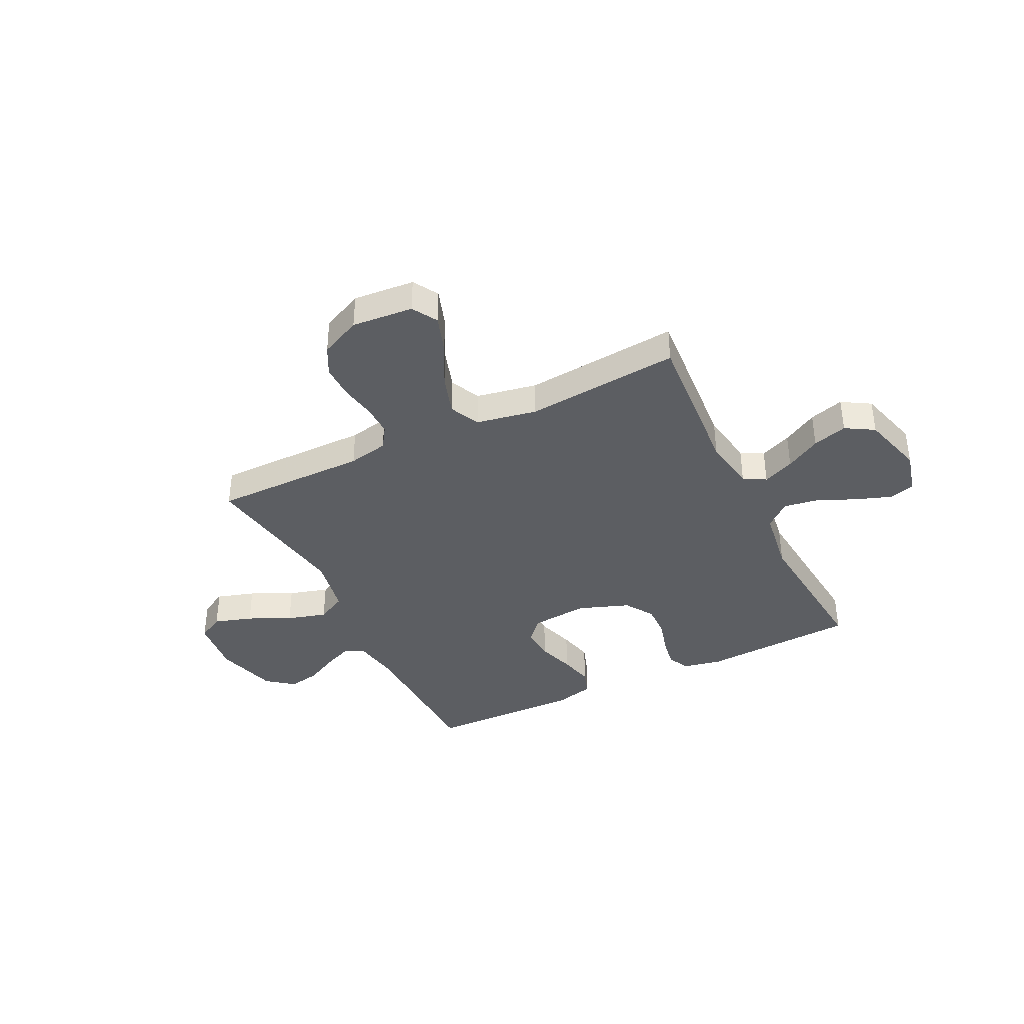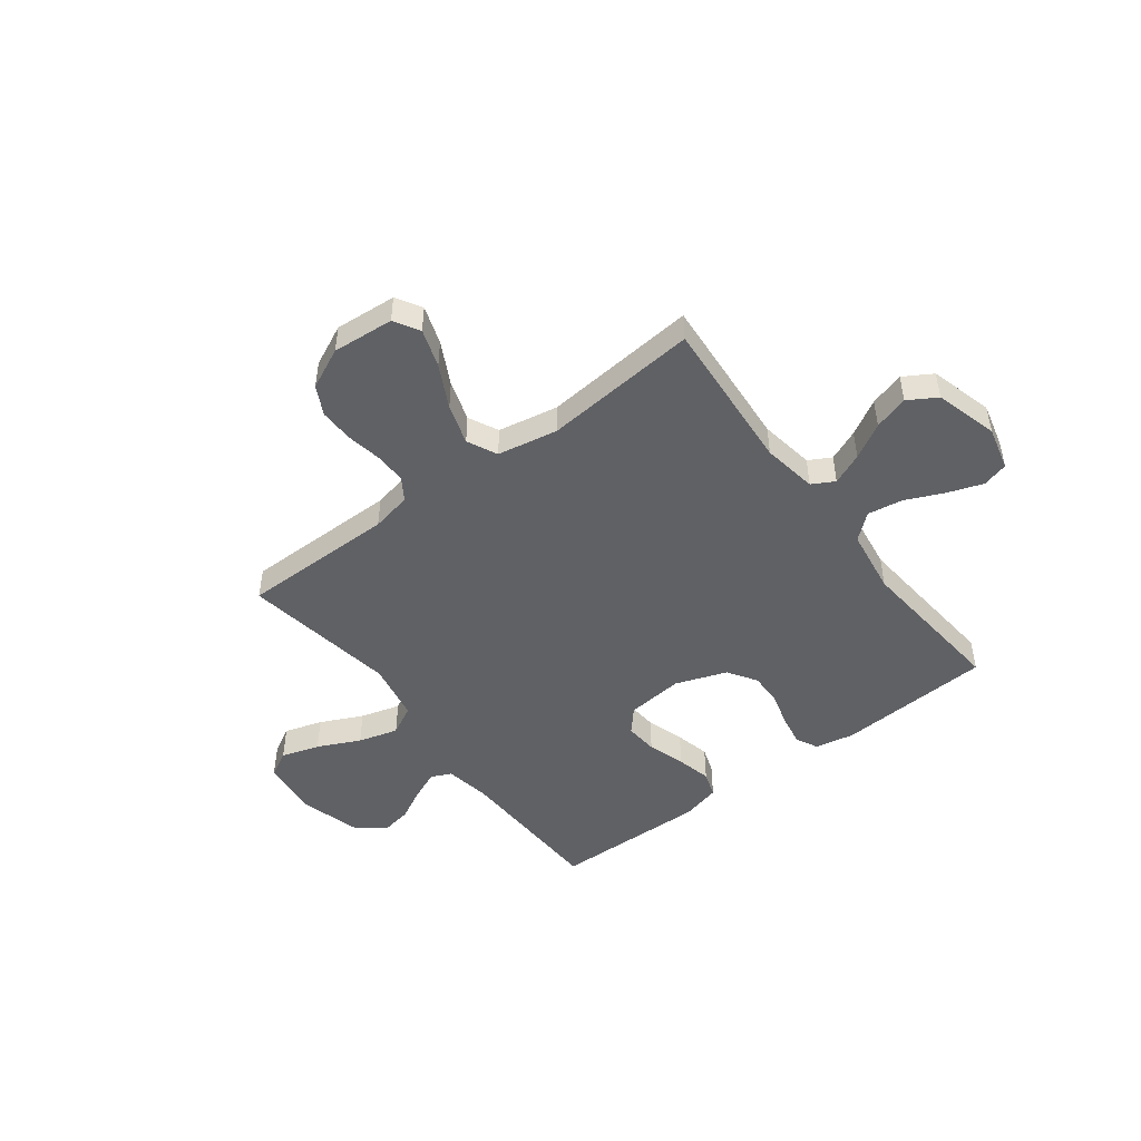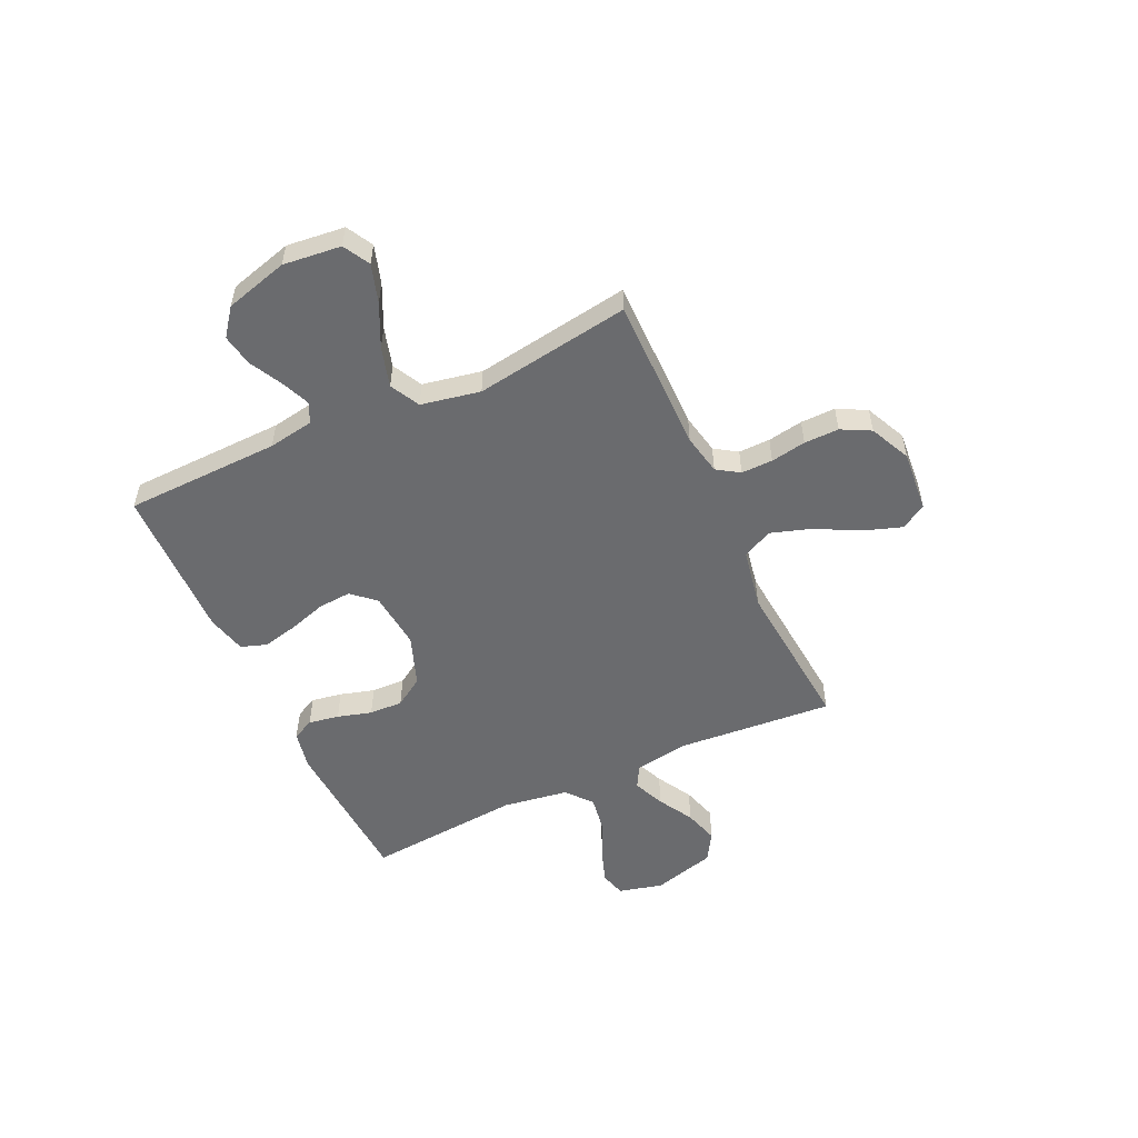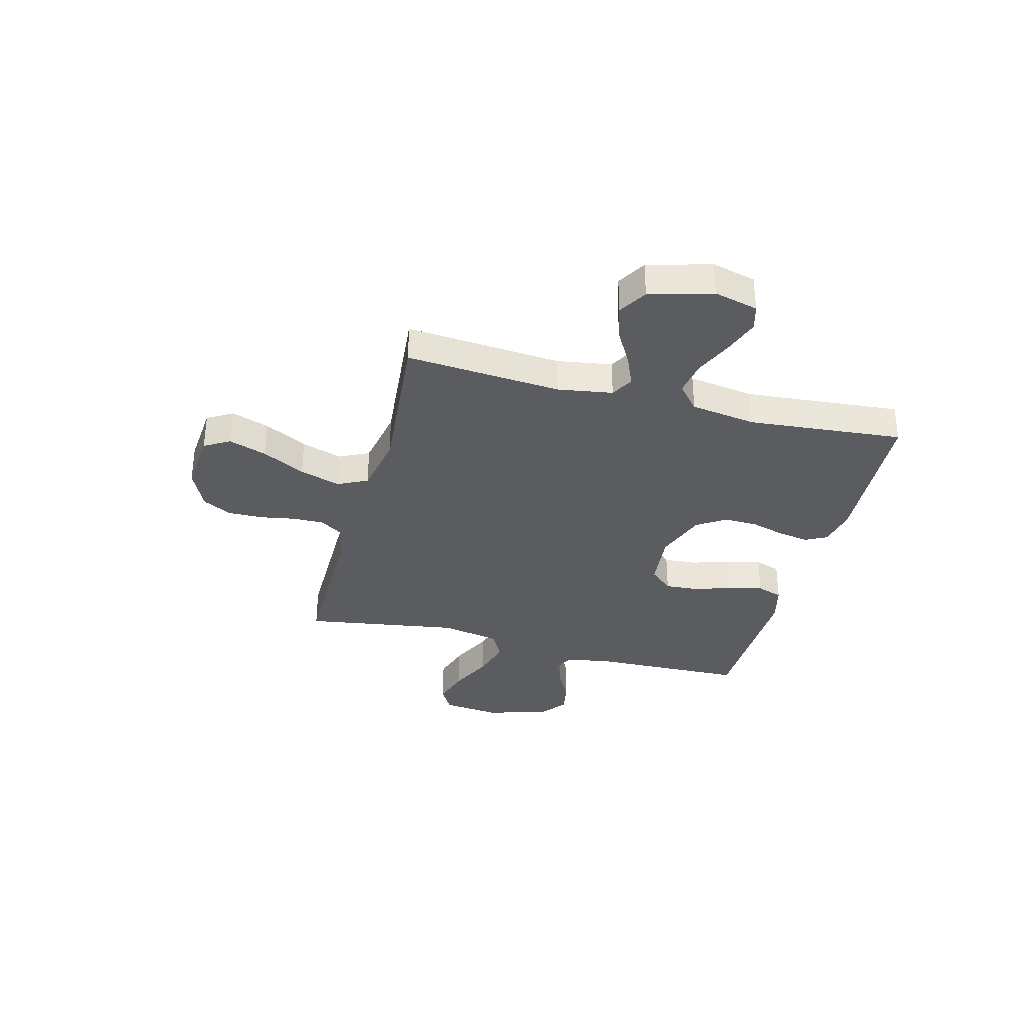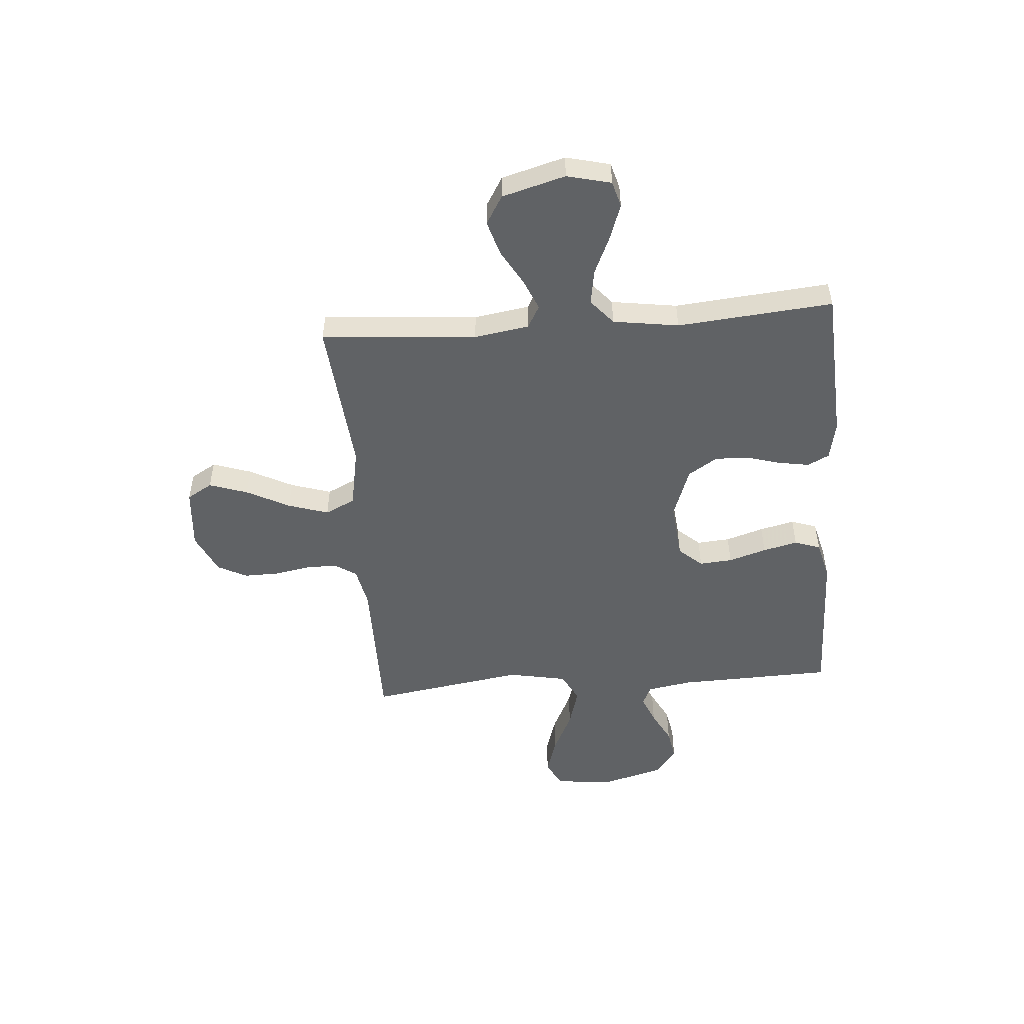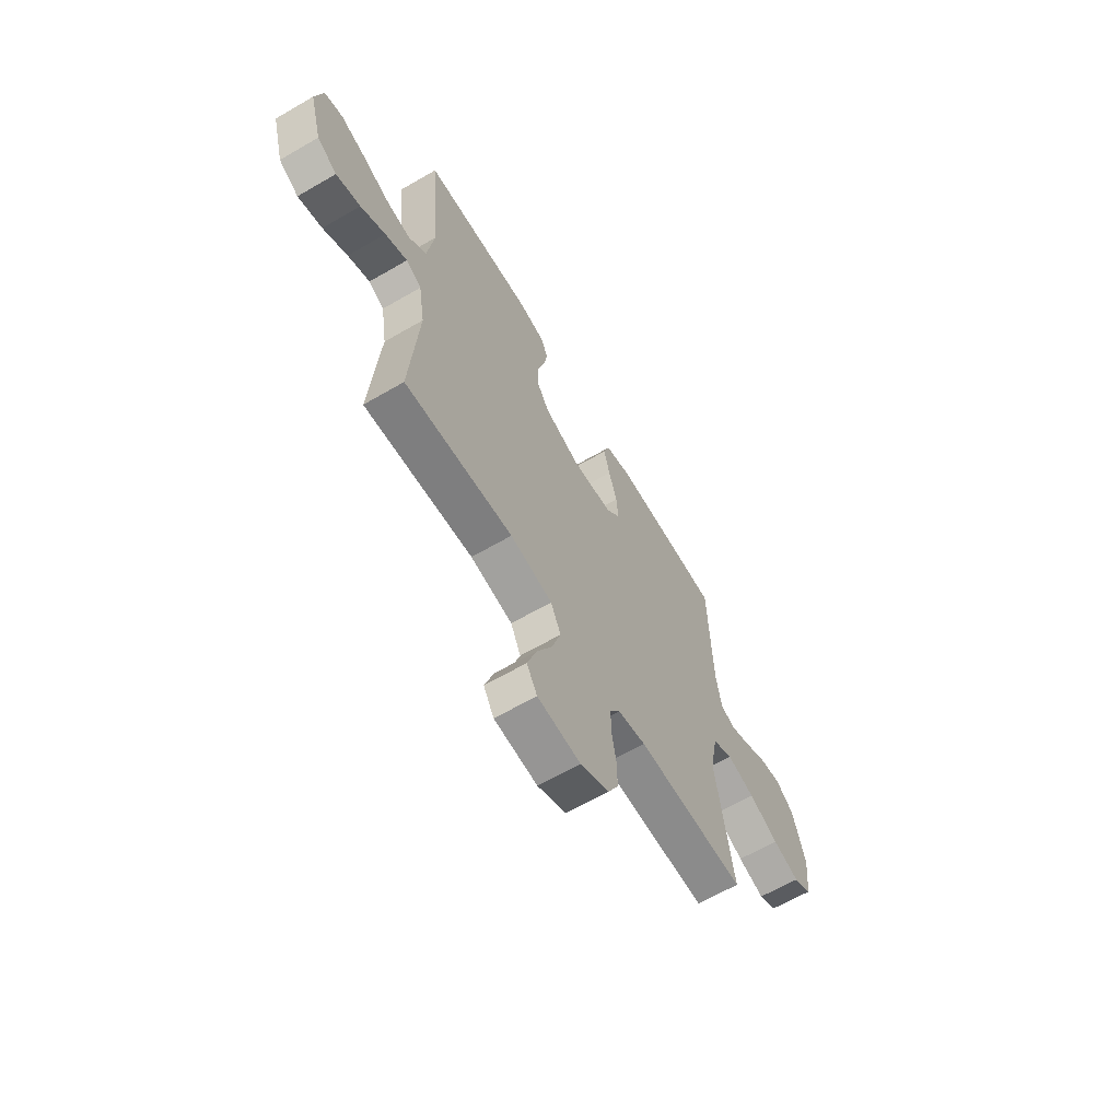
<metadata>
{"format":"obj","ext":"obj","renderer":"f3d","projection":"perspective","resolution":1024,"background":"white","views":[{"elev":-38.2,"azim":-153.8,"up":"+Y"},{"elev":-48.1,"azim":-142.8,"up":"+Y"},{"elev":-53.4,"azim":114.8,"up":"+Y"},{"elev":-34.1,"azim":-104.7,"up":"+Y"},{"elev":-50.5,"azim":-85.5,"up":"+Y"},{"elev":-63.7,"azim":-59.6,"up":"+Z"}]}
</metadata>
<code>
v 0.5 0.07 -0.5
v 0.2 0.07 -0.499
v 0.122 0.07 -0.515
v 0.094 0.07 -0.558
v 0.095 0.07 -0.619
v 0.107 0.07 -0.687
v 0.108 0.07 -0.754
v 0.079 0.07 -0.81
v 0 0.07 -0.847
v -0.119 0.07 -0.837
v -0.148 0.07 -0.788
v -0.123 0.07 -0.714
v -0.08 0.07 -0.631
v -0.055 0.07 -0.553
v -0.083 0.07 -0.495
v -0.2 0.07 -0.473
v -0.5 0.07 -0.5
v -0.477 0.07 -0.2
v -0.494 0.07 -0.094
v -0.537 0.07 -0.07
v -0.598 0.07 -0.096
v -0.666 0.07 -0.135
v -0.733 0.07 -0.155
v -0.788 0.07 -0.122
v -0.822 0.07 0
v -0.801 0.07 0.085
v -0.751 0.07 0.099
v -0.683 0.07 0.075
v -0.609 0.07 0.042
v -0.541 0.07 0.031
v -0.492 0.07 0.073
v -0.473 0.07 0.2
v -0.5 0.07 0.5
v -0.2 0.07 0.517
v -0.125 0.07 0.502
v -0.104 0.07 0.46
v -0.114 0.07 0.401
v -0.133 0.07 0.335
v -0.135 0.07 0.27
v -0.099 0.07 0.214
v 0 0.07 0.178
v 0.111 0.07 0.189
v 0.151 0.07 0.234
v 0.146 0.07 0.298
v 0.123 0.07 0.371
v 0.107 0.07 0.438
v 0.124 0.07 0.488
v 0.2 0.07 0.507
v 0.5 0.07 0.5
v 0.509 0.07 0.2
v 0.524 0.07 0.112
v 0.563 0.07 0.094
v 0.618 0.07 0.117
v 0.681 0.07 0.15
v 0.742 0.07 0.161
v 0.794 0.07 0.121
v 0.828 0.07 0
v 0.816 0.07 -0.112
v 0.765 0.07 -0.14
v 0.691 0.07 -0.117
v 0.609 0.07 -0.078
v 0.532 0.07 -0.056
v 0.475 0.07 -0.086
v 0.453 0.07 -0.2
v 0.5 0 -0.5
v 0.2 0 -0.499
v 0.122 0 -0.515
v 0.094 0 -0.558
v 0.095 0 -0.619
v 0.107 0 -0.687
v 0.108 0 -0.754
v 0.079 0 -0.81
v 0 0 -0.847
v -0.119 0 -0.837
v -0.148 0 -0.788
v -0.123 0 -0.714
v -0.08 0 -0.631
v -0.055 0 -0.553
v -0.083 0 -0.495
v -0.2 0 -0.473
v -0.5 0 -0.5
v -0.477 0 -0.2
v -0.494 0 -0.094
v -0.537 0 -0.07
v -0.598 0 -0.096
v -0.666 0 -0.135
v -0.733 0 -0.155
v -0.788 0 -0.122
v -0.822 0 0
v -0.801 0 0.085
v -0.751 0 0.099
v -0.683 0 0.075
v -0.609 0 0.042
v -0.541 0 0.031
v -0.492 0 0.073
v -0.473 0 0.2
v -0.5 0 0.5
v -0.2 0 0.517
v -0.125 0 0.502
v -0.104 0 0.46
v -0.114 0 0.401
v -0.133 0 0.335
v -0.135 0 0.27
v -0.099 0 0.214
v 0 0 0.178
v 0.111 0 0.189
v 0.151 0 0.234
v 0.146 0 0.298
v 0.123 0 0.371
v 0.107 0 0.438
v 0.124 0 0.488
v 0.2 0 0.507
v 0.5 0 0.5
v 0.509 0 0.2
v 0.524 0 0.112
v 0.563 0 0.094
v 0.618 0 0.117
v 0.681 0 0.15
v 0.742 0 0.161
v 0.794 0 0.121
v 0.828 0 0
v 0.816 0 -0.112
v 0.765 0 -0.14
v 0.691 0 -0.117
v 0.609 0 -0.078
v 0.532 0 -0.056
v 0.475 0 -0.086
v 0.453 0 -0.2
f 58 59 60 61
f 58 61 62
f 57 58 62
f 56 57 62
f 53 54 55 56
f 52 53 56 62
f 51 52 62 63
f 47 48 49 50
f 47 50 51 63
f 44 45 46 47
f 35 36 37 38
f 33 34 35 38
f 32 33 38 39
f 31 32 39 40
f 26 27 28 29
f 24 25 26 29
f 24 29 30
f 21 22 23 24
f 20 21 24 30
f 19 20 30 31
f 16 17 18
f 15 16 18 19
f 10 11 12 13
f 10 13 14
f 9 10 14
f 8 9 14
f 5 6 7 8
f 4 5 8 14
f 3 4 14 15
f 64 1 2
f 44 47 63 64
f 43 44 64
f 42 43 64 2
f 41 42 2 3
f 19 31 40 41
f 3 15 19 41
f 125 124 123 122
f 126 125 122
f 126 122 121
f 126 121 120
f 120 119 118 117
f 126 120 117 116
f 127 126 116 115
f 114 113 112 111
f 127 115 114 111
f 111 110 109 108
f 102 101 100 99
f 102 99 98 97
f 103 102 97 96
f 104 103 96 95
f 93 92 91 90
f 93 90 89 88
f 94 93 88
f 88 87 86 85
f 94 88 85 84
f 95 94 84 83
f 82 81 80
f 83 82 80 79
f 77 76 75 74
f 78 77 74
f 78 74 73
f 78 73 72
f 72 71 70 69
f 78 72 69 68
f 79 78 68 67
f 66 65 128
f 128 127 111 108
f 128 108 107
f 66 128 107 106
f 67 66 106 105
f 105 104 95 83
f 105 83 79 67
f 1 65 66 2
f 2 66 67 3
f 3 67 68 4
f 4 68 69 5
f 5 69 70 6
f 6 70 71 7
f 7 71 72 8
f 8 72 73 9
f 9 73 74 10
f 10 74 75 11
f 11 75 76 12
f 12 76 77 13
f 13 77 78 14
f 14 78 79 15
f 15 79 80 16
f 16 80 81 17
f 17 81 82 18
f 18 82 83 19
f 19 83 84 20
f 20 84 85 21
f 21 85 86 22
f 22 86 87 23
f 23 87 88 24
f 24 88 89 25
f 25 89 90 26
f 26 90 91 27
f 27 91 92 28
f 28 92 93 29
f 29 93 94 30
f 30 94 95 31
f 31 95 96 32
f 32 96 97 33
f 33 97 98 34
f 34 98 99 35
f 35 99 100 36
f 36 100 101 37
f 37 101 102 38
f 38 102 103 39
f 39 103 104 40
f 40 104 105 41
f 41 105 106 42
f 42 106 107 43
f 43 107 108 44
f 44 108 109 45
f 45 109 110 46
f 46 110 111 47
f 47 111 112 48
f 48 112 113 49
f 49 113 114 50
f 50 114 115 51
f 51 115 116 52
f 52 116 117 53
f 53 117 118 54
f 54 118 119 55
f 55 119 120 56
f 56 120 121 57
f 57 121 122 58
f 58 122 123 59
f 59 123 124 60
f 60 124 125 61
f 61 125 126 62
f 62 126 127 63
f 63 127 128 64
f 64 128 65 1

</code>
